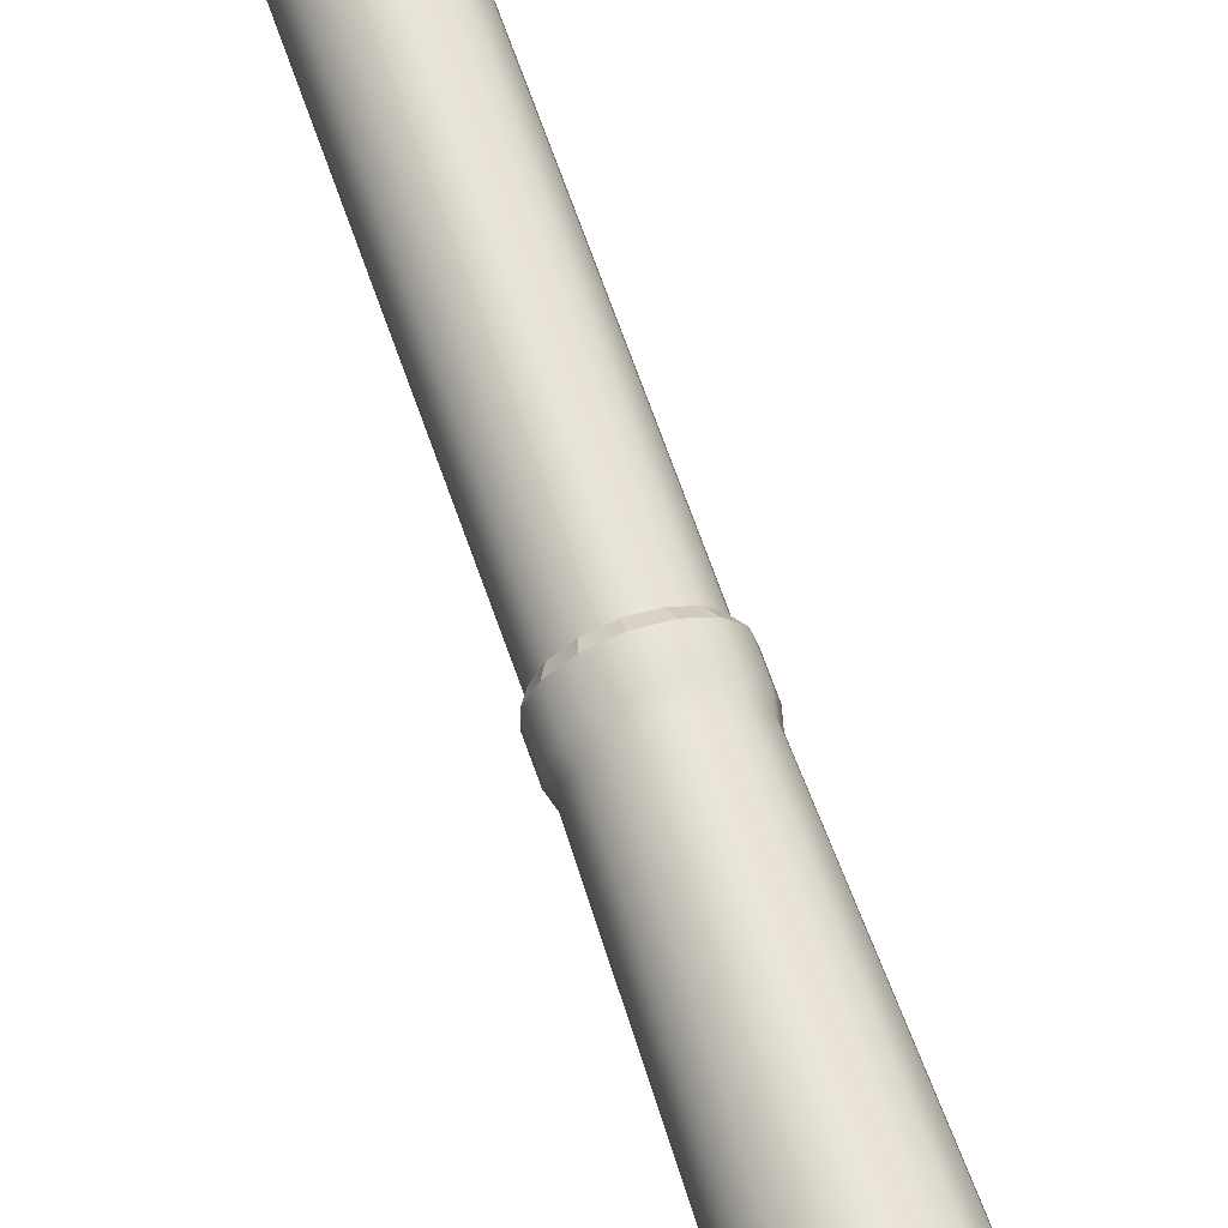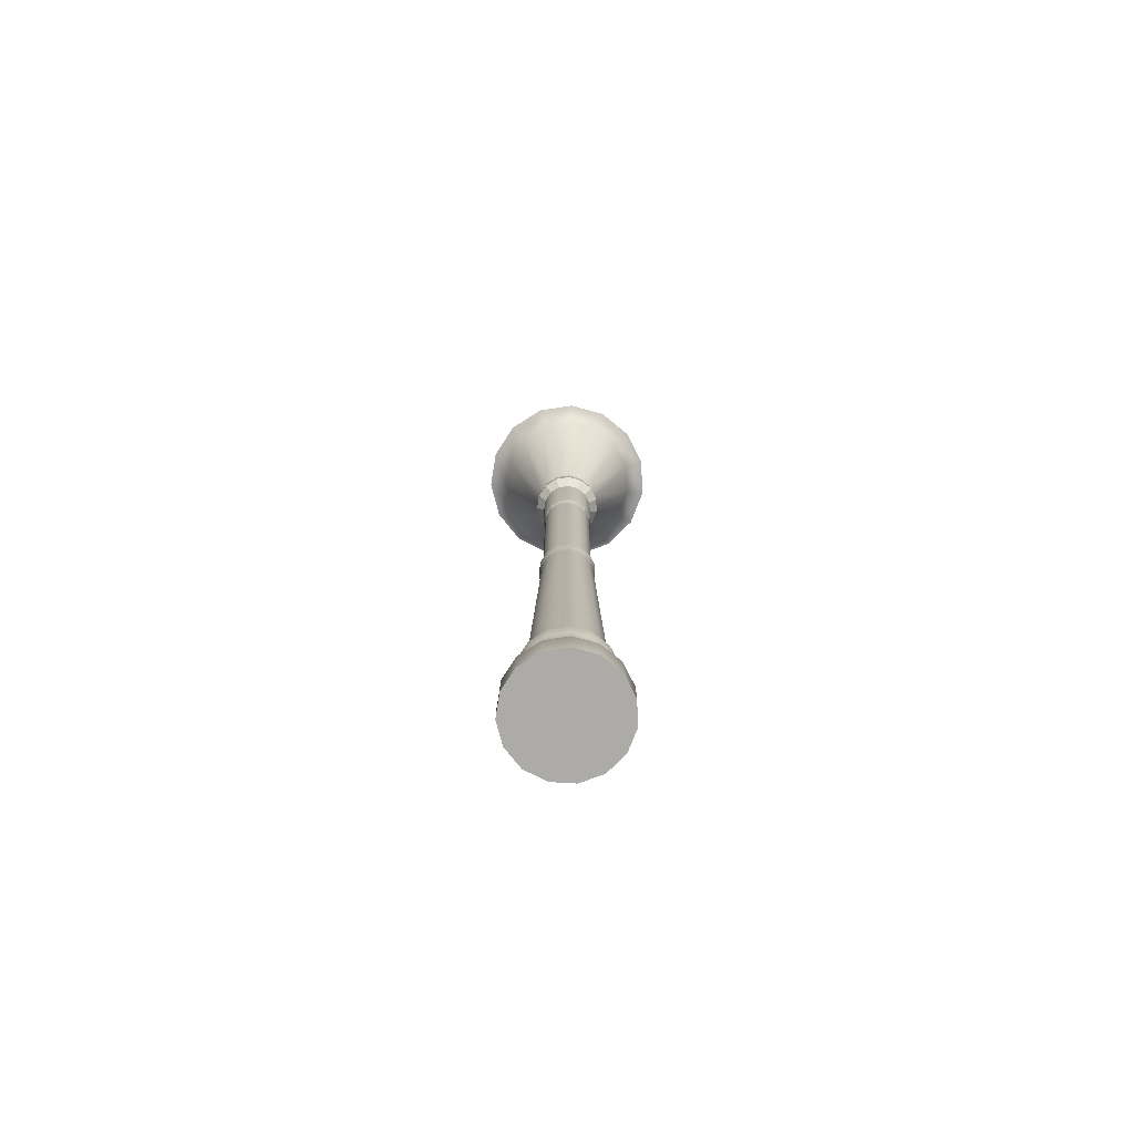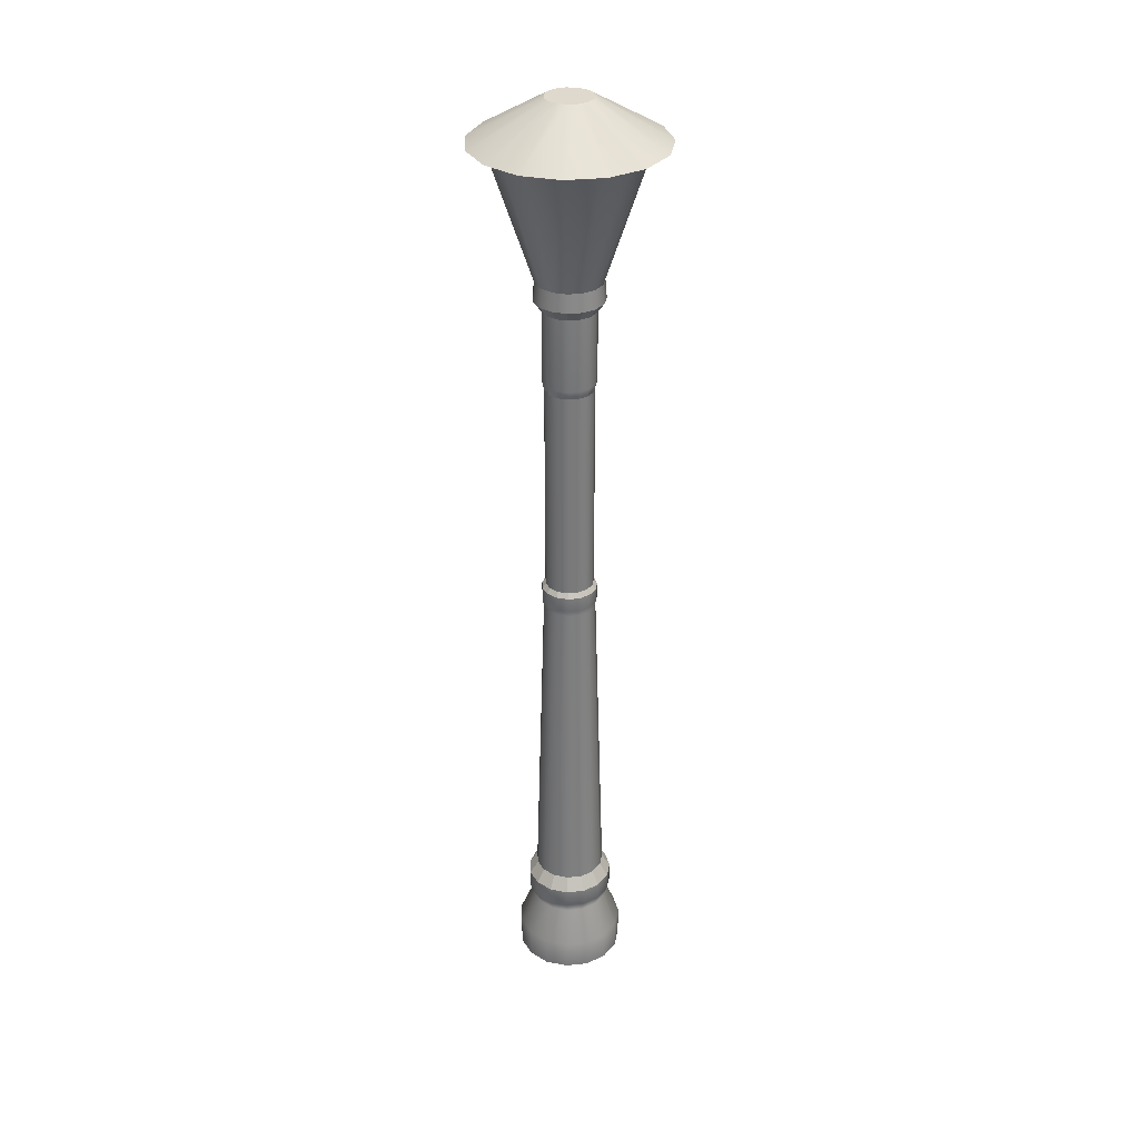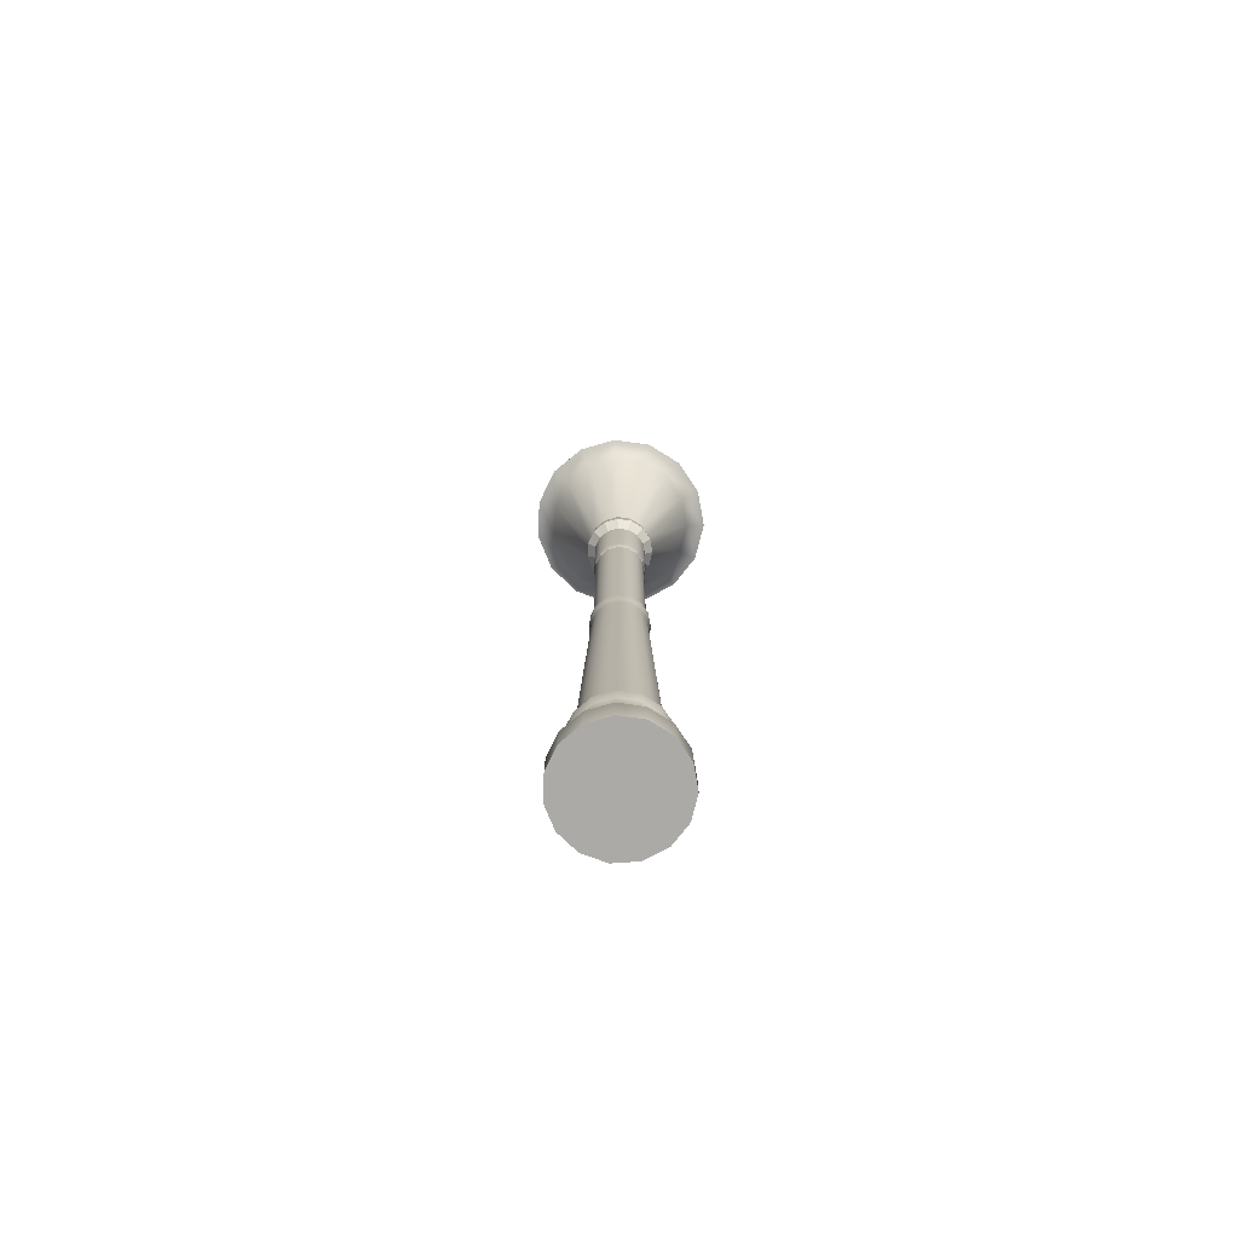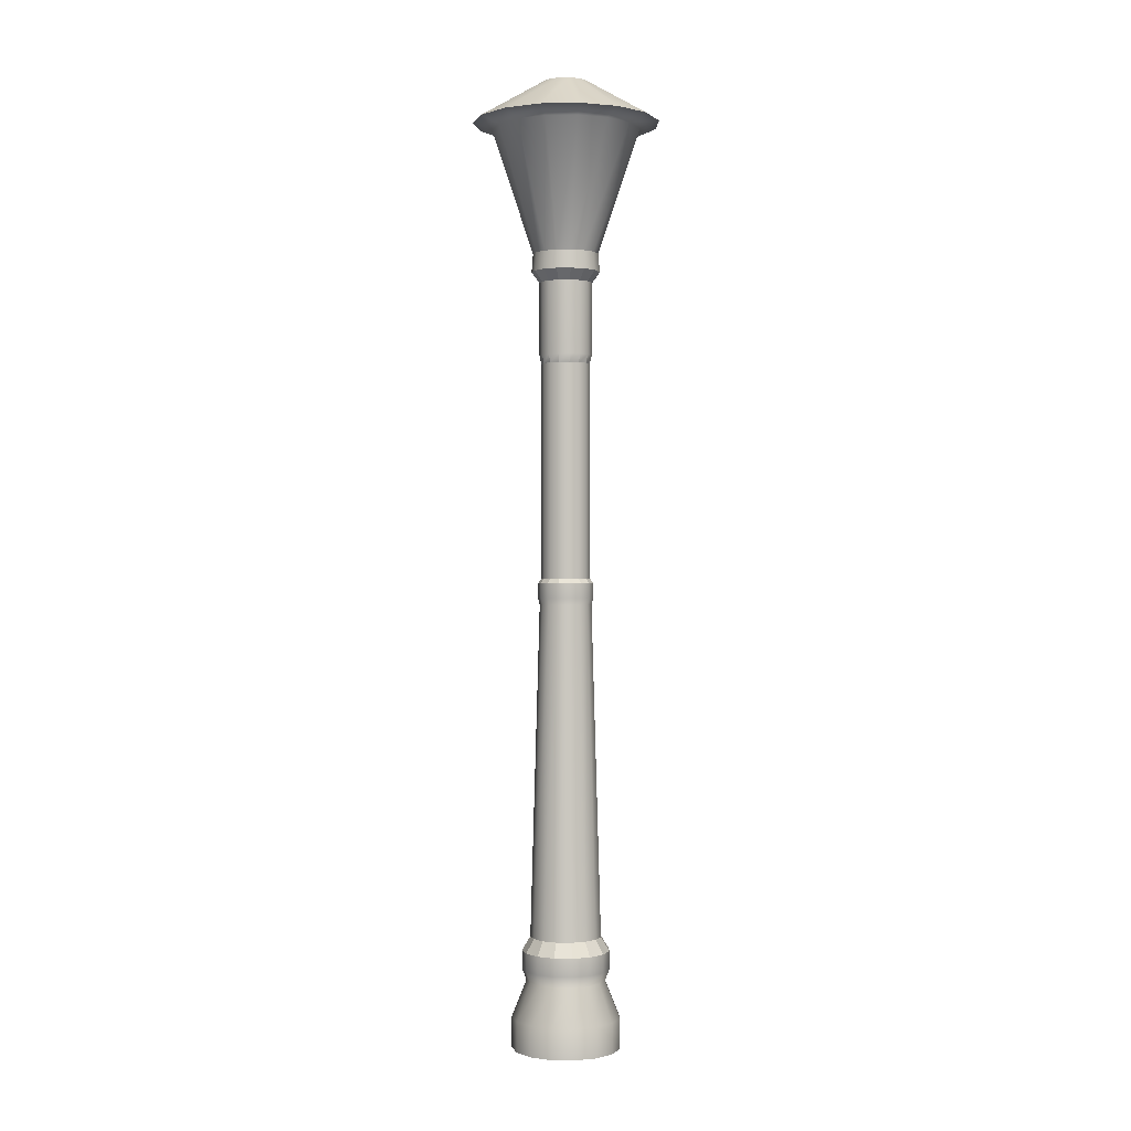
<metadata>
{"format":"obj","ext":"obj","renderer":"f3d","projection":"perspective","resolution":1024,"background":"white","views":[{"elev":63.7,"azim":-18.7,"up":"+Z"},{"elev":-76.4,"azim":-105.3,"up":"+Y"},{"elev":32.2,"azim":93.5,"up":"+Y"},{"elev":-75.8,"azim":-170.0,"up":"+Y"},{"elev":0.4,"azim":-158.4,"up":"+Y"}]}
</metadata>
<code>
g default
v 0.07496 2.866 -0.06005
v 0.03888 2.866 -0.1097
v -0.01428 2.866 -0.1404
v -0.07534 2.866 -0.1468
v -0.1337 2.866 -0.1279
v -0.1793 2.866 -0.08678
v -0.2043 2.866 -0.03069
v -0.2043 2.866 0.03069
v -0.1793 2.866 0.08678
v -0.1337 2.866 0.1279
v -0.07534 2.866 0.1468
v -0.01428 2.866 0.1404
v 0.03888 2.866 0.1097
v 0.07496 2.866 0.06005
v 0.08773 2.866 0
v 0.07496 3.161 -0.06005
v 0.03888 3.161 -0.1097
v -0.01428 3.161 -0.1404
v -0.07534 3.161 -0.1468
v -0.1337 3.161 -0.1279
v -0.1793 3.161 -0.08678
v -0.2043 3.161 -0.03069
v -0.2043 3.161 0.03069
v -0.1793 3.161 0.08678
v -0.1337 3.161 0.1279
v -0.07534 3.161 0.1468
v -0.01428 3.161 0.1404
v 0.03888 3.161 0.1097
v 0.07496 3.161 0.06005
v 0.08773 3.161 0
v 0.1085 2.836 0
v 0.09388 2.836 -0.06857
v 0.09388 2.836 0.06857
v 0.05267 2.836 0.1253
v -0.008037 2.836 0.1603
v -0.07776 2.836 0.1677
v -0.1444 2.836 0.146
v -0.1965 2.836 0.09909
v -0.225 2.836 0.03505
v -0.225 2.836 -0.03505
v -0.1965 2.836 -0.09909
v -0.1444 2.836 -0.146
v -0.07776 2.836 -0.1677
v -0.008037 2.836 -0.1603
v 0.05267 2.836 -0.1253
v 0.1085 2.746 0
v 0.09388 2.746 -0.06857
v 0.09388 2.746 0.06857
v 0.05267 2.746 0.1253
v -0.008037 2.746 0.1603
v -0.07776 2.746 0.1677
v -0.1444 2.746 0.146
v -0.1965 2.746 0.09909
v -0.225 2.746 0.03505
v -0.225 2.746 -0.03505
v -0.1965 2.746 -0.09909
v -0.1444 2.746 -0.146
v -0.07776 2.746 -0.1677
v -0.008037 2.746 -0.1603
v 0.05267 2.746 -0.1253
v 0.09826 2.707 0
v 0.08457 2.707 -0.06438
v 0.08457 2.707 0.06438
v 0.04589 2.707 0.1176
v -0.01111 2.707 0.1505
v -0.07656 2.707 0.1574
v -0.1392 2.707 0.1371
v -0.1881 2.707 0.09303
v -0.2148 2.707 0.03291
v -0.2148 2.707 -0.03291
v -0.1881 2.707 -0.09303
v -0.1392 2.707 -0.1371
v -0.07656 2.707 -0.1574
v -0.01111 2.707 -0.1505
v 0.04589 2.707 -0.1176
v 0.1554 0.6879 0
v 0.1367 0.6879 -0.08786
v 0.1367 0.6879 0.08786
v 0.08389 0.6879 0.1605
v 0.006103 0.6879 0.2054
v -0.08323 0.6879 0.2148
v -0.1687 0.6879 0.1871
v -0.2354 0.6879 0.127
v -0.272 0.6879 0.04491
v -0.272 0.6879 -0.04491
v -0.2354 0.6879 -0.127
v -0.1687 0.6879 -0.1871
v -0.08323 0.6879 -0.2148
v 0.006103 0.6879 -0.2054
v 0.08389 0.6879 -0.1605
v 0.2064 0.604 0
v 0.1833 0.604 -0.1089
v 0.1833 0.604 0.1089
v 0.1179 0.604 0.1989
v 0.0215 0.604 0.2546
v -0.08919 0.604 0.2662
v -0.195 0.604 0.2318
v -0.2778 0.604 0.1573
v -0.323 0.604 0.05565
v -0.323 0.604 -0.05565
v -0.2778 0.604 -0.1573
v -0.195 0.604 -0.2318
v -0.08919 0.604 -0.2662
v 0.0215 0.604 -0.2546
v 0.1179 0.604 -0.1989
v 0.2064 0.4933 0
v 0.1833 0.4933 -0.1089
v 0.1833 0.4933 0.1089
v 0.1179 0.4933 0.1989
v 0.0215 0.4933 0.2546
v -0.08919 0.4933 0.2662
v -0.195 0.4933 0.2318
v -0.2778 0.4933 0.1573
v -0.323 0.4933 0.05565
v -0.323 0.4933 -0.05565
v -0.2778 0.4933 -0.1573
v -0.195 0.4933 -0.2318
v -0.08919 0.4933 -0.2662
v 0.0215 0.4933 -0.2546
v 0.1179 0.4933 -0.1989
v 0.1793 0.423 0
v 0.1586 0.423 -0.09772
v 0.1586 0.423 0.09772
v 0.09985 0.423 0.1785
v 0.01333 0.423 0.2285
v -0.08603 0.423 0.2389
v -0.181 0.423 0.2081
v -0.2553 0.423 0.1412
v -0.2959 0.423 0.04995
v -0.2959 0.423 -0.04995
v -0.2553 0.423 -0.1412
v -0.181 0.423 -0.2081
v -0.08603 0.423 -0.2389
v 0.01333 0.423 -0.2285
v 0.09985 0.423 -0.1785
v 0.2688 0.1994 0
v 0.2402 0.1994 -0.1345
v 0.2402 0.1994 0.1345
v 0.1594 0.1994 0.2458
v 0.04029 0.1994 0.3145
v -0.09647 0.1994 0.3289
v -0.2273 0.1994 0.2864
v -0.3294 0.1994 0.1944
v -0.3854 0.1994 0.06875
v -0.3854 0.1994 -0.06875
v -0.3294 0.1994 -0.1944
v -0.2273 0.1994 -0.2864
v -0.09647 0.1994 -0.3289
v 0.04029 0.1994 -0.3145
v 0.1594 0.1994 -0.2458
v 0.2688 0.01291 0
v 0.2402 0.01291 -0.1345
v 0.2402 0.01291 0.1345
v 0.1594 0.01291 0.2458
v 0.04029 0.01291 0.3145
v -0.09647 0.01291 0.3289
v -0.2273 0.01291 0.2864
v -0.3294 0.01291 0.1944
v -0.3854 0.01291 0.06875
v -0.3854 0.01291 -0.06875
v -0.3294 0.01291 -0.1944
v -0.2273 0.01291 -0.2864
v -0.09647 0.01291 -0.3289
v 0.04029 0.01291 -0.3145
v 0.1594 0.01291 -0.2458
v 0.07496 4.166 -0.06005
v 0.03888 4.166 -0.1097
v -0.01428 4.166 -0.1404
v -0.07534 4.166 -0.1468
v -0.1337 4.166 -0.1279
v -0.1793 4.166 -0.08678
v -0.2043 4.166 -0.0307
v -0.2043 4.166 0.03069
v -0.1793 4.166 0.08678
v -0.1337 4.166 0.1279
v -0.07534 4.166 0.1468
v -0.01428 4.166 0.1404
v 0.03888 4.166 0.1097
v 0.07496 4.166 0.06005
v 0.08773 4.166 -1e-06
v 0.08596 4.218 -0.065
v 0.0469 4.218 -0.1188
v -0.01065 4.218 -0.152
v -0.07674 4.218 -0.1589
v -0.1399 4.218 -0.1384
v -0.1893 4.218 -0.09394
v -0.2164 4.218 -0.03323
v -0.2164 4.218 0.03323
v -0.1893 4.218 0.09393
v -0.1399 4.218 0.1384
v -0.07674 4.218 0.1589
v -0.01065 4.218 0.152
v 0.0469 4.218 0.1188
v 0.08596 4.218 0.065
v 0.09977 4.218 -1e-06
v 0.08596 4.658 -0.065
v 0.0469 4.658 -0.1188
v -0.01065 4.658 -0.152
v -0.07674 4.658 -0.1589
v -0.1399 4.658 -0.1384
v -0.1893 4.658 -0.09394
v -0.2164 4.658 -0.03323
v -0.2164 4.658 0.03323
v -0.1893 4.658 0.09393
v -0.1399 4.658 0.1384
v -0.07674 4.658 0.1589
v -0.01065 4.658 0.152
v 0.0469 4.658 0.1188
v 0.08596 4.658 0.065
v 0.09977 4.658 -1e-06
v 0.1299 4.722 -0.08481
v 0.07896 4.722 -0.155
v 0.003866 4.722 -0.1983
v -0.08237 4.722 -0.2074
v -0.1648 4.722 -0.1806
v -0.2293 4.722 -0.1226
v -0.2645 4.722 -0.04335
v -0.2645 4.722 0.04335
v -0.2293 4.722 0.1226
v -0.1648 4.722 0.1806
v -0.08237 4.722 0.2074
v 0.003866 4.722 0.1983
v 0.07896 4.722 0.155
v 0.1299 4.722 0.08481
v 0.1479 4.722 -1e-06
v 0.1214 4.833 -0.08096
v 0.07272 4.833 -0.1479
v 0.001043 4.833 -0.1893
v -0.08127 4.833 -0.198
v -0.16 4.833 -0.1724
v -0.2215 4.833 -0.117
v -0.2552 4.833 -0.04138
v -0.2552 4.833 0.04138
v -0.2215 4.833 0.117
v -0.16 4.833 0.1724
v -0.08127 4.833 0.198
v 0.001043 4.833 0.1893
v 0.07272 4.833 0.1479
v 0.1214 4.833 0.08096
v 0.1386 4.833 -0
v 0.3478 5.58 -0.183
v 0.2378 5.58 -0.3343
v 0.0758 5.58 -0.4278
v -0.1102 5.58 -0.4474
v -0.2881 5.58 -0.3896
v -0.4271 5.58 -0.2644
v -0.5032 5.58 -0.09353
v -0.5032 5.58 0.09353
v -0.4271 5.58 0.2644
v -0.2881 5.58 0.3896
v -0.1102 5.58 0.4474
v 0.0758 5.58 0.4278
v 0.2378 5.58 0.3343
v 0.3478 5.58 0.183
v 0.3866 5.58 -0
v 0.4526 5.623 -0.2302
v 0.3142 5.623 -0.4206
v 0.1104 5.623 -0.5383
v -0.1236 5.623 -0.5629
v -0.3475 5.623 -0.4902
v -0.5224 5.623 -0.3327
v -0.6181 5.623 -0.1177
v -0.6181 5.623 0.1177
v -0.5224 5.623 0.3327
v -0.3475 5.623 0.4902
v -0.1236 5.623 0.5629
v 0.1104 5.623 0.5383
v 0.3142 5.623 0.4206
v 0.4526 5.623 0.2302
v 0.5015 5.623 -0
v 0.0674 5.874 -0.05664
v 0.03337 5.874 -0.1035
v -0.01678 5.874 -0.1324
v -0.07437 5.874 -0.1385
v -0.1294 5.874 -0.1206
v -0.1725 5.874 -0.08185
v -0.196 5.874 -0.02895
v -0.196 5.874 0.02895
v -0.1725 5.874 0.08185
v -0.1294 5.874 0.1206
v -0.07437 5.874 0.1385
v -0.01678 5.874 0.1324
v 0.03337 5.874 0.1035
v 0.0674 5.874 0.05664
v 0.07944 5.874 -0
v 0.1214 4.833 -0.08096
v 0.07272 4.833 -0.1479
v 0.001043 4.833 -0.1893
v -0.08127 4.833 -0.198
v -0.16 4.833 -0.1724
v -0.2215 4.833 -0.117
v -0.2552 4.833 -0.04138
v -0.2552 4.833 0.04138
v -0.2215 4.833 0.117
v -0.16 4.833 0.1724
v -0.08127 4.833 0.198
v 0.001043 4.833 0.1893
v 0.07272 4.833 0.1479
v 0.1214 4.833 0.08096
v 0.1386 4.833 -0
g Lamp
f 1 2 17 16
f 2 3 18 17
f 3 4 19 18
f 4 5 20 19
f 5 6 21 20
f 6 7 22 21
f 7 8 23 22
f 8 9 24 23
f 9 10 25 24
f 10 11 26 25
f 11 12 27 26
f 12 13 28 27
f 13 14 29 28
f 14 15 30 29
f 15 1 16 30
f 158 155 156
f 279 276 277
f 1 15 31 32
f 15 14 33 31
f 14 13 34 33
f 13 12 35 34
f 12 11 36 35
f 11 10 37 36
f 10 9 38 37
f 9 8 39 38
f 8 7 40 39
f 7 6 41 40
f 6 5 42 41
f 5 4 43 42
f 4 3 44 43
f 3 2 45 44
f 2 1 32 45
f 32 31 46 47
f 31 33 48 46
f 33 34 49 48
f 34 35 50 49
f 35 36 51 50
f 36 37 52 51
f 37 38 53 52
f 38 39 54 53
f 39 40 55 54
f 40 41 56 55
f 41 42 57 56
f 42 43 58 57
f 43 44 59 58
f 44 45 60 59
f 45 32 47 60
f 47 46 61 62
f 46 48 63 61
f 48 49 64 63
f 49 50 65 64
f 50 51 66 65
f 51 52 67 66
f 52 53 68 67
f 53 54 69 68
f 54 55 70 69
f 55 56 71 70
f 56 57 72 71
f 57 58 73 72
f 58 59 74 73
f 59 60 75 74
f 60 47 62 75
f 62 61 76 77
f 61 63 78 76
f 63 64 79 78
f 64 65 80 79
f 65 66 81 80
f 66 67 82 81
f 67 68 83 82
f 68 69 84 83
f 69 70 85 84
f 70 71 86 85
f 71 72 87 86
f 72 73 88 87
f 73 74 89 88
f 74 75 90 89
f 75 62 77 90
f 77 76 91 92
f 76 78 93 91
f 78 79 94 93
f 79 80 95 94
f 80 81 96 95
f 81 82 97 96
f 82 83 98 97
f 83 84 99 98
f 84 85 100 99
f 85 86 101 100
f 86 87 102 101
f 87 88 103 102
f 88 89 104 103
f 89 90 105 104
f 90 77 92 105
f 92 91 106 107
f 91 93 108 106
f 93 94 109 108
f 94 95 110 109
f 95 96 111 110
f 96 97 112 111
f 97 98 113 112
f 98 99 114 113
f 99 100 115 114
f 100 101 116 115
f 101 102 117 116
f 102 103 118 117
f 103 104 119 118
f 104 105 120 119
f 105 92 107 120
f 107 106 121 122
f 106 108 123 121
f 108 109 124 123
f 109 110 125 124
f 110 111 126 125
f 111 112 127 126
f 112 113 128 127
f 113 114 129 128
f 114 115 130 129
f 115 116 131 130
f 116 117 132 131
f 117 118 133 132
f 118 119 134 133
f 119 120 135 134
f 120 107 122 135
f 122 121 136 137
f 121 123 138 136
f 123 124 139 138
f 124 125 140 139
f 125 126 141 140
f 126 127 142 141
f 127 128 143 142
f 128 129 144 143
f 129 130 145 144
f 130 131 146 145
f 131 132 147 146
f 132 133 148 147
f 133 134 149 148
f 134 135 150 149
f 135 122 137 150
f 137 136 151 152
f 136 138 153 151
f 138 139 154 153
f 139 140 155 154
f 140 141 156 155
f 141 142 157 156
f 142 143 158 157
f 143 144 159 158
f 144 145 160 159
f 145 146 161 160
f 146 147 162 161
f 147 148 163 162
f 148 149 164 163
f 149 150 165 164
f 150 137 152 165
f 16 17 167 166
f 17 18 168 167
f 18 19 169 168
f 19 20 170 169
f 20 21 171 170
f 21 22 172 171
f 22 23 173 172
f 23 24 174 173
f 24 25 175 174
f 25 26 176 175
f 26 27 177 176
f 27 28 178 177
f 28 29 179 178
f 29 30 180 179
f 30 16 166 180
f 166 167 182 181
f 167 168 183 182
f 168 169 184 183
f 169 170 185 184
f 170 171 186 185
f 171 172 187 186
f 172 173 188 187
f 173 174 189 188
f 174 175 190 189
f 175 176 191 190
f 176 177 192 191
f 177 178 193 192
f 178 179 194 193
f 179 180 195 194
f 180 166 181 195
f 181 182 197 196
f 182 183 198 197
f 183 184 199 198
f 184 185 200 199
f 185 186 201 200
f 186 187 202 201
f 187 188 203 202
f 188 189 204 203
f 189 190 205 204
f 190 191 206 205
f 191 192 207 206
f 192 193 208 207
f 193 194 209 208
f 194 195 210 209
f 195 181 196 210
f 196 197 212 211
f 197 198 213 212
f 198 199 214 213
f 199 200 215 214
f 200 201 216 215
f 201 202 217 216
f 202 203 218 217
f 203 204 219 218
f 204 205 220 219
f 205 206 221 220
f 206 207 222 221
f 207 208 223 222
f 208 209 224 223
f 209 210 225 224
f 210 196 211 225
f 211 212 227 226
f 212 213 228 227
f 213 214 229 228
f 214 215 230 229
f 215 216 231 230
f 216 217 232 231
f 217 218 233 232
f 218 219 234 233
f 219 220 235 234
f 220 221 236 235
f 221 222 237 236
f 222 223 238 237
f 223 224 239 238
f 224 225 240 239
f 225 211 226 240
f 226 227 242 241
f 227 228 243 242
f 228 229 244 243
f 229 230 245 244
f 230 231 246 245
f 231 232 247 246
f 232 233 248 247
f 233 234 249 248
f 234 235 250 249
f 235 236 251 250
f 236 237 252 251
f 237 238 253 252
f 238 239 254 253
f 239 240 255 254
f 240 226 241 255
f 241 242 257 256
f 242 243 258 257
f 243 244 259 258
f 244 245 260 259
f 245 246 261 260
f 246 247 262 261
f 247 248 263 262
f 248 249 264 263
f 249 250 265 264
f 250 251 266 265
f 251 252 267 266
f 252 253 268 267
f 253 254 269 268
f 254 255 270 269
f 255 241 256 270
f 256 257 272 271
f 257 258 273 272
f 258 259 274 273
f 259 260 275 274
f 260 261 276 275
f 261 262 277 276
f 262 263 278 277
f 263 264 279 278
f 264 265 280 279
f 265 266 281 280
f 266 267 282 281
f 267 268 283 282
f 268 269 284 283
f 269 270 285 284
f 270 256 271 285
f 226 227 287 286
f 227 228 288 287
f 228 229 289 288
f 229 230 290 289
f 230 231 291 290
f 231 232 292 291
f 232 233 293 292
f 233 234 294 293
f 234 235 295 294
f 235 236 296 295
f 236 237 297 296
f 237 238 298 297
f 238 239 299 298
f 239 240 300 299
f 240 226 286 300
f 279 277 278
f 280 275 276
f 280 276 279
f 281 274 275
f 281 275 280
f 282 273 274
f 282 274 281
f 283 272 273
f 283 273 282
f 271 272 284
f 284 272 283
f 271 284 285
f 158 156 157
f 159 154 155
f 159 155 158
f 160 153 154
f 160 154 159
f 161 151 153
f 161 153 160
f 152 151 162
f 162 151 161
f 152 163 165
f 152 162 163
f 165 163 164

</code>
